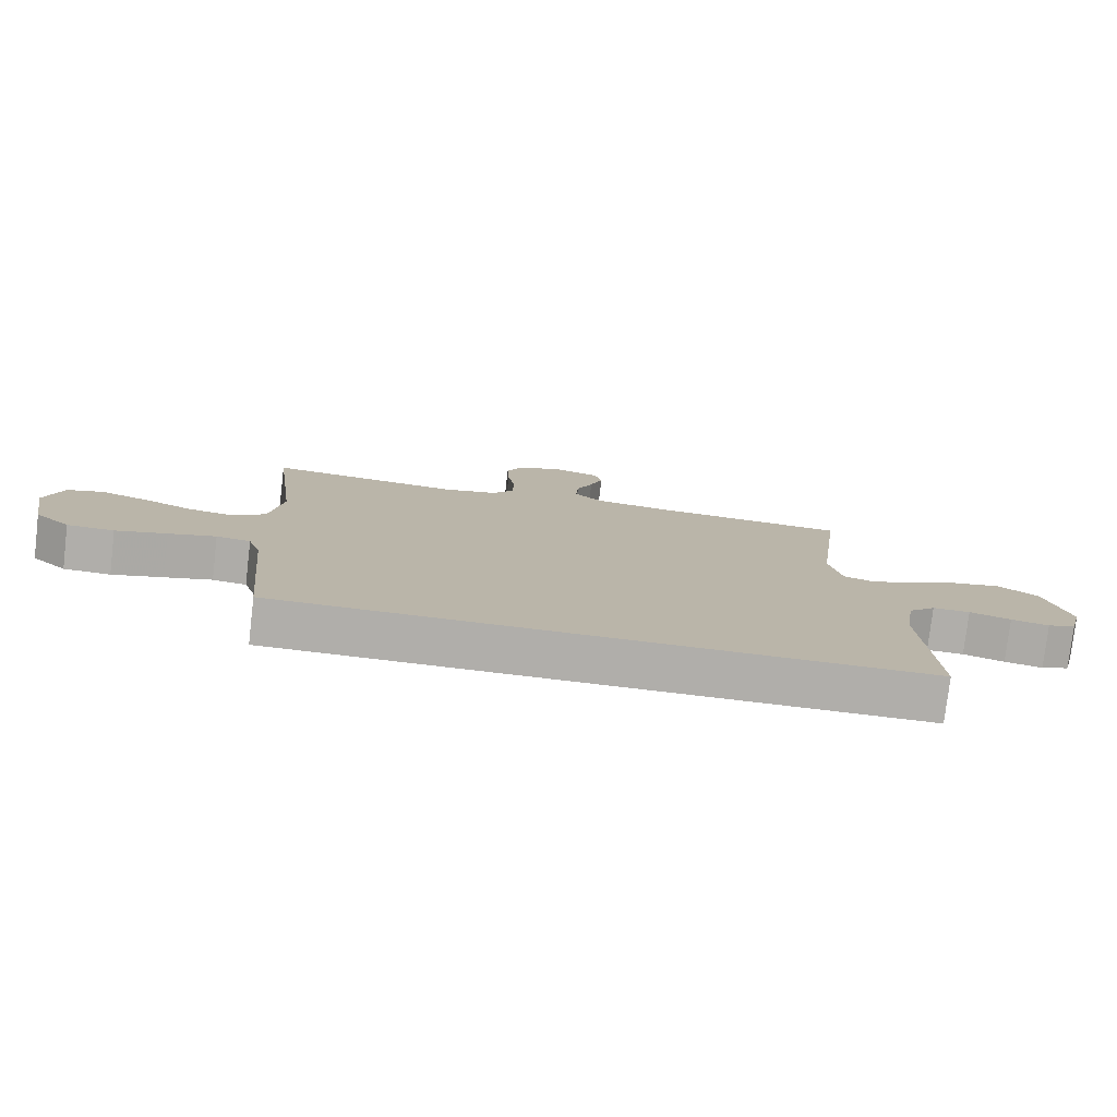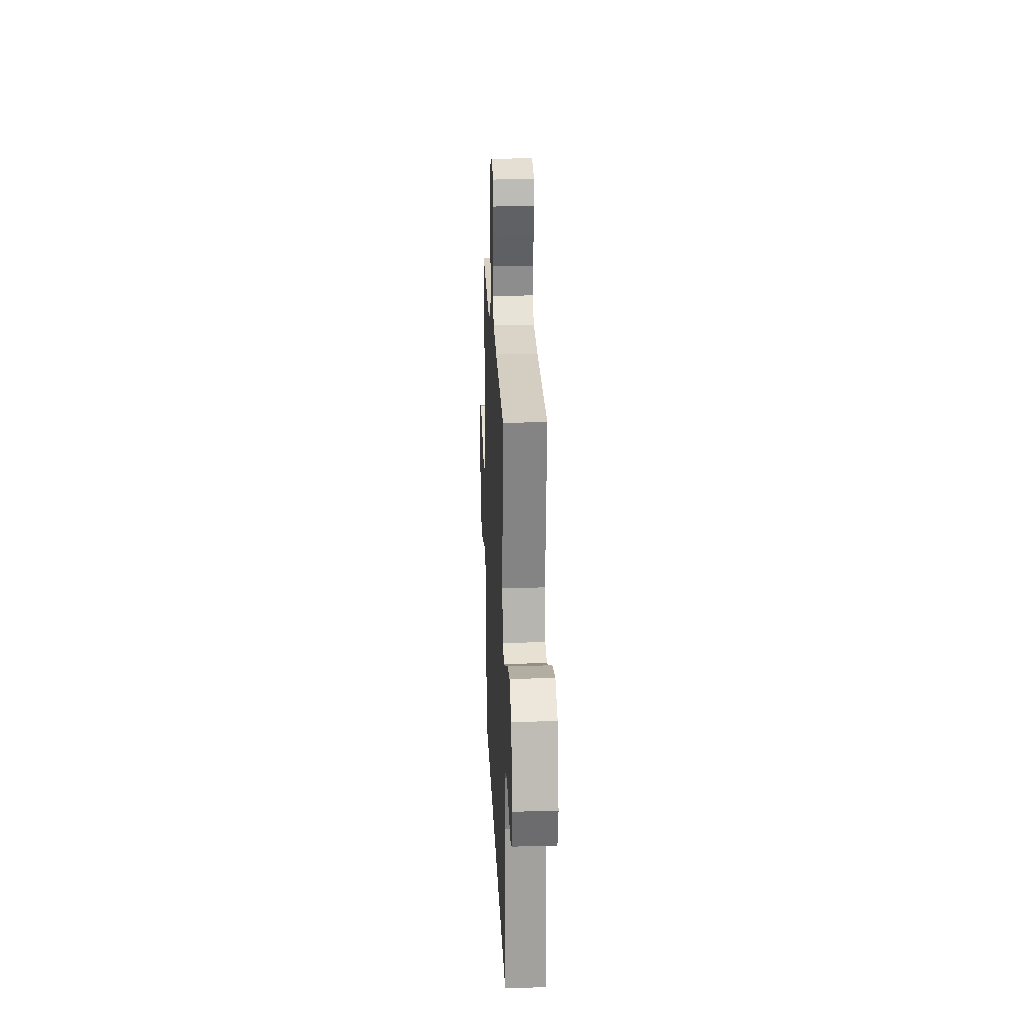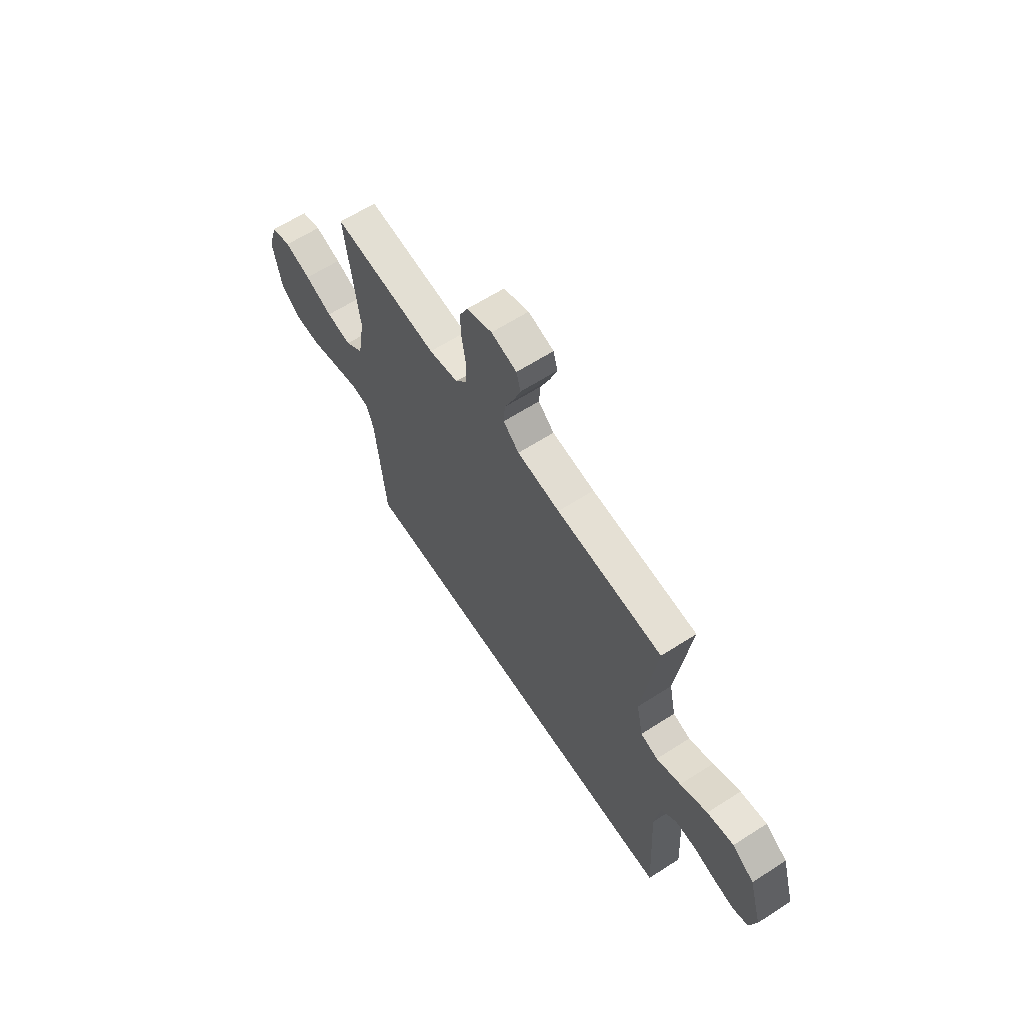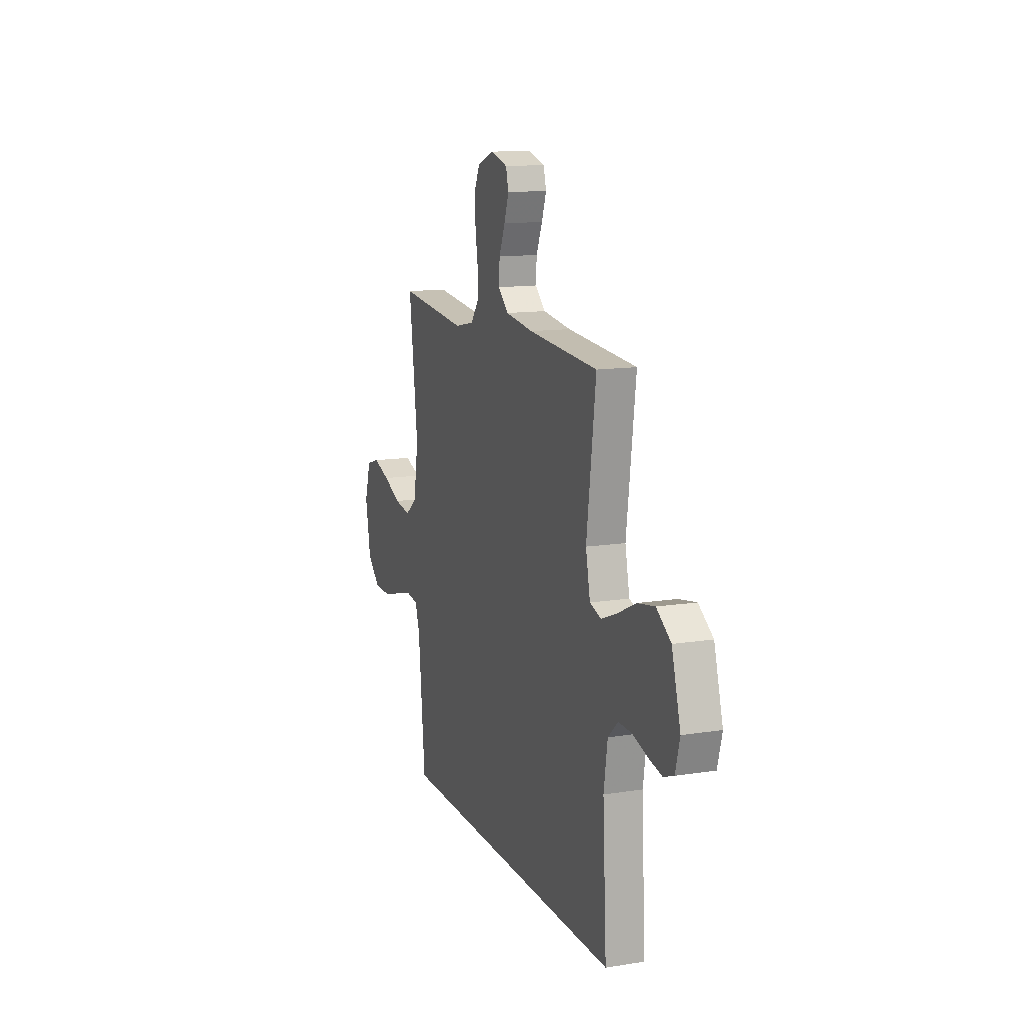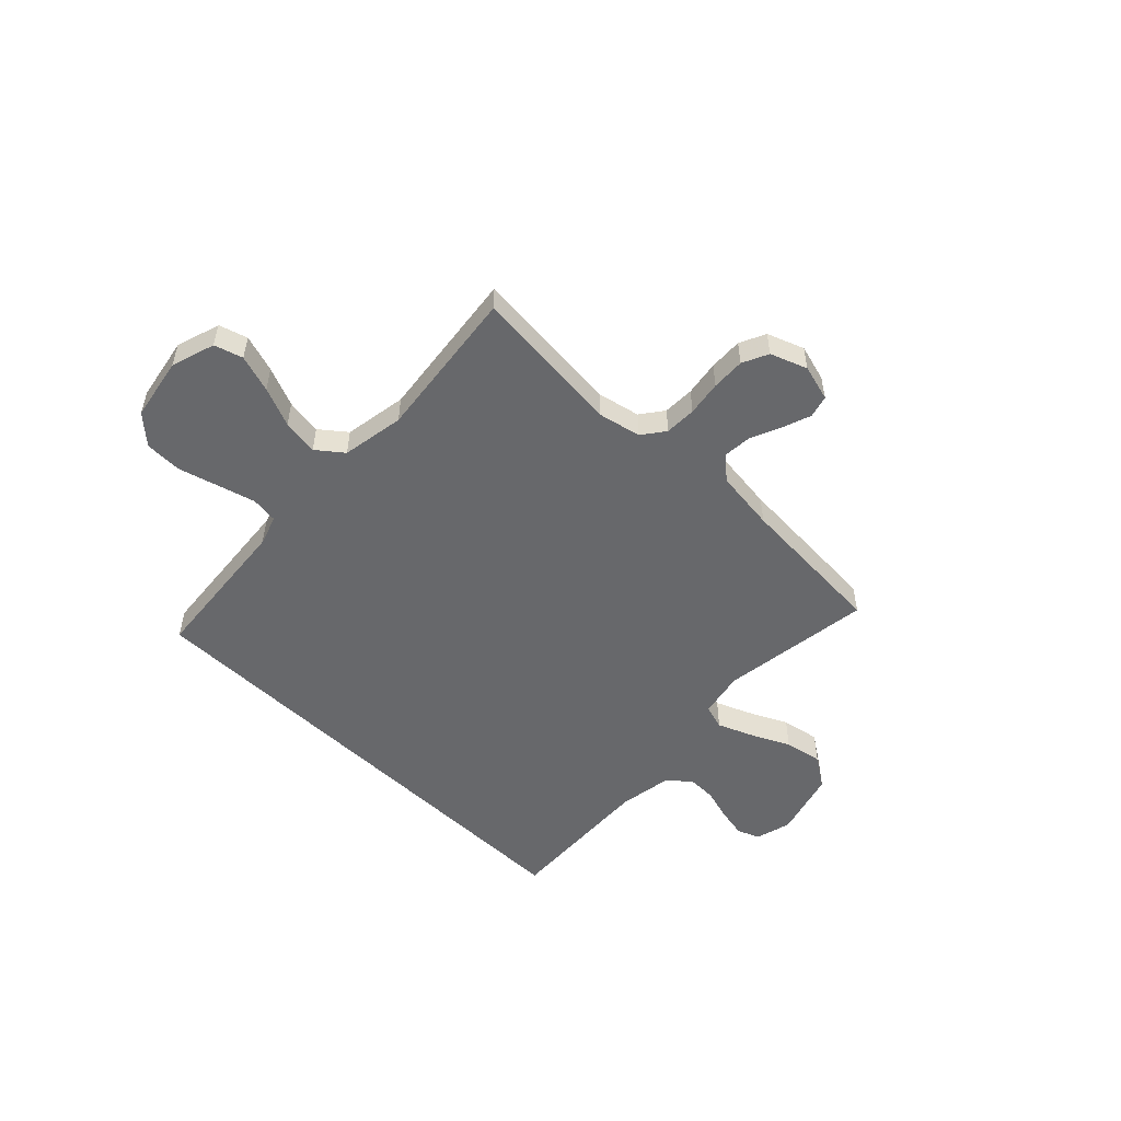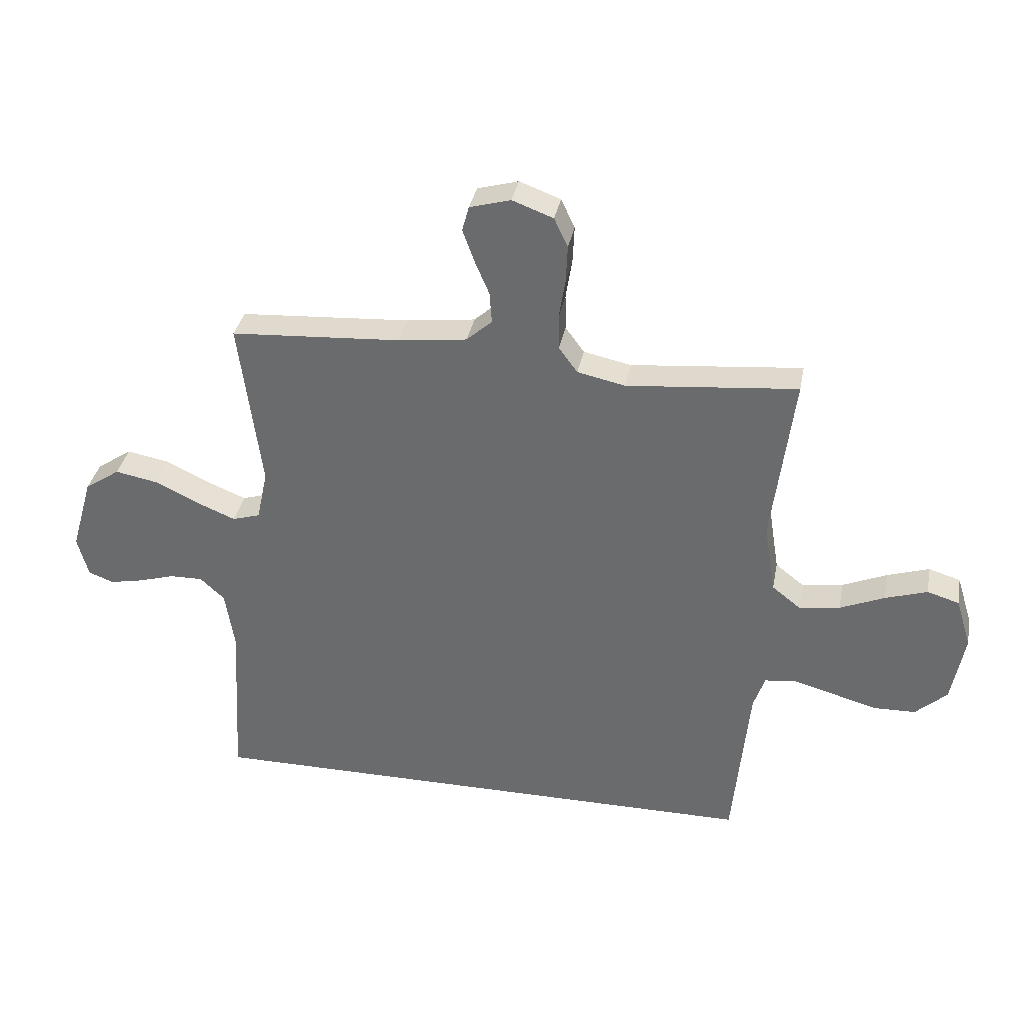
<metadata>
{"format":"obj","ext":"obj","renderer":"f3d","projection":"perspective","resolution":1024,"background":"white","views":[{"elev":-77.8,"azim":-6.7,"up":"+Z"},{"elev":21.4,"azim":87.6,"up":"+Z"},{"elev":63.2,"azim":57.0,"up":"+Z"},{"elev":13.2,"azim":70.2,"up":"+Z"},{"elev":-52.4,"azim":-44.3,"up":"+Y"},{"elev":35.0,"azim":-169.3,"up":"+Z"}]}
</metadata>
<code>
v 0.5 0.07 0.5
v 0.461 0.07 0.2
v 0.48 0.07 0.11
v 0.529 0.07 0.095
v 0.598 0.07 0.123
v 0.675 0.07 0.16
v 0.75 0.07 0.174
v 0.812 0.07 0.132
v 0.85 0.07 0
v 0.831 0.07 -0.071
v 0.787 0.07 -0.088
v 0.728 0.07 -0.076
v 0.664 0.07 -0.057
v 0.606 0.07 -0.056
v 0.563 0.07 -0.096
v 0.547 0.07 -0.2
v 0.564 0.07 -0.5
v -0.433 0.07 -0.5
v -0.462 0.07 -0.2
v -0.482 0.07 -0.141
v -0.535 0.07 -0.134
v -0.608 0.07 -0.154
v -0.688 0.07 -0.176
v -0.761 0.07 -0.174
v -0.816 0.07 -0.124
v -0.839 0.07 0
v -0.812 0.07 0.087
v -0.756 0.07 0.104
v -0.682 0.07 0.08
v -0.604 0.07 0.047
v -0.533 0.07 0.036
v -0.482 0.07 0.076
v -0.462 0.07 0.2
v -0.5 0.07 0.5
v -0.2 0.07 0.472
v -0.116 0.07 0.49
v -0.083 0.07 0.535
v -0.082 0.07 0.597
v -0.093 0.07 0.666
v -0.096 0.07 0.732
v -0.072 0.07 0.783
v 0 0.07 0.81
v 0.072 0.07 0.79
v 0.084 0.07 0.746
v 0.064 0.07 0.69
v 0.038 0.07 0.629
v 0.034 0.07 0.574
v 0.079 0.07 0.534
v 0.2 0.07 0.519
v 0.5 0 0.5
v 0.461 0 0.2
v 0.48 0 0.11
v 0.529 0 0.095
v 0.598 0 0.123
v 0.675 0 0.16
v 0.75 0 0.174
v 0.812 0 0.132
v 0.85 0 0
v 0.831 0 -0.071
v 0.787 0 -0.088
v 0.728 0 -0.076
v 0.664 0 -0.057
v 0.606 0 -0.056
v 0.563 0 -0.096
v 0.547 0 -0.2
v 0.564 0 -0.5
v -0.433 0 -0.5
v -0.462 0 -0.2
v -0.482 0 -0.141
v -0.535 0 -0.134
v -0.608 0 -0.154
v -0.688 0 -0.176
v -0.761 0 -0.174
v -0.816 0 -0.124
v -0.839 0 0
v -0.812 0 0.087
v -0.756 0 0.104
v -0.682 0 0.08
v -0.604 0 0.047
v -0.533 0 0.036
v -0.482 0 0.076
v -0.462 0 0.2
v -0.5 0 0.5
v -0.2 0 0.472
v -0.116 0 0.49
v -0.083 0 0.535
v -0.082 0 0.597
v -0.093 0 0.666
v -0.096 0 0.732
v -0.072 0 0.783
v 0 0 0.81
v 0.072 0 0.79
v 0.084 0 0.746
v 0.064 0 0.69
v 0.038 0 0.629
v 0.034 0 0.574
v 0.079 0 0.534
v 0.2 0 0.519
f 44 45 46
f 43 44 46
f 42 43 46
f 41 42 46
f 40 41 46
f 39 40 46
f 38 39 46
f 37 38 46 47
f 36 37 47 48
f 33 34 35
f 32 33 35 36
f 28 29 30
f 27 28 30
f 26 27 30
f 25 26 30
f 24 25 30
f 23 24 30
f 22 23 30
f 21 22 30 31
f 20 21 31 32
f 16 17 18 19
f 36 48 49
f 32 36 49
f 20 32 49
f 19 20 49
f 16 19 49
f 15 16 49
f 11 12 13
f 10 11 13
f 9 10 13
f 8 9 13
f 7 8 13
f 6 7 13
f 5 6 13
f 49 1 2
f 49 2 3
f 15 49 3
f 14 15 3 4
f 4 5 13 14
f 95 94 93
f 95 93 92
f 95 92 91
f 95 91 90
f 95 90 89
f 95 89 88
f 95 88 87
f 96 95 87 86
f 97 96 86 85
f 84 83 82
f 85 84 82 81
f 79 78 77
f 79 77 76
f 79 76 75
f 79 75 74
f 79 74 73
f 79 73 72
f 79 72 71
f 80 79 71 70
f 81 80 70 69
f 68 67 66 65
f 98 97 85
f 98 85 81
f 98 81 69
f 98 69 68
f 98 68 65
f 98 65 64
f 62 61 60
f 62 60 59
f 62 59 58
f 62 58 57
f 62 57 56
f 62 56 55
f 62 55 54
f 51 50 98
f 52 51 98
f 52 98 64
f 53 52 64 63
f 63 62 54 53
f 1 50 51 2
f 2 51 52 3
f 3 52 53 4
f 4 53 54 5
f 5 54 55 6
f 6 55 56 7
f 7 56 57 8
f 8 57 58 9
f 9 58 59 10
f 10 59 60 11
f 11 60 61 12
f 12 61 62 13
f 13 62 63 14
f 14 63 64 15
f 15 64 65 16
f 16 65 66 17
f 17 66 67 18
f 18 67 68 19
f 19 68 69 20
f 20 69 70 21
f 21 70 71 22
f 22 71 72 23
f 23 72 73 24
f 24 73 74 25
f 25 74 75 26
f 26 75 76 27
f 27 76 77 28
f 28 77 78 29
f 29 78 79 30
f 30 79 80 31
f 31 80 81 32
f 32 81 82 33
f 33 82 83 34
f 34 83 84 35
f 35 84 85 36
f 36 85 86 37
f 37 86 87 38
f 38 87 88 39
f 39 88 89 40
f 40 89 90 41
f 41 90 91 42
f 42 91 92 43
f 43 92 93 44
f 44 93 94 45
f 45 94 95 46
f 46 95 96 47
f 47 96 97 48
f 48 97 98 49
f 49 98 50 1

</code>
